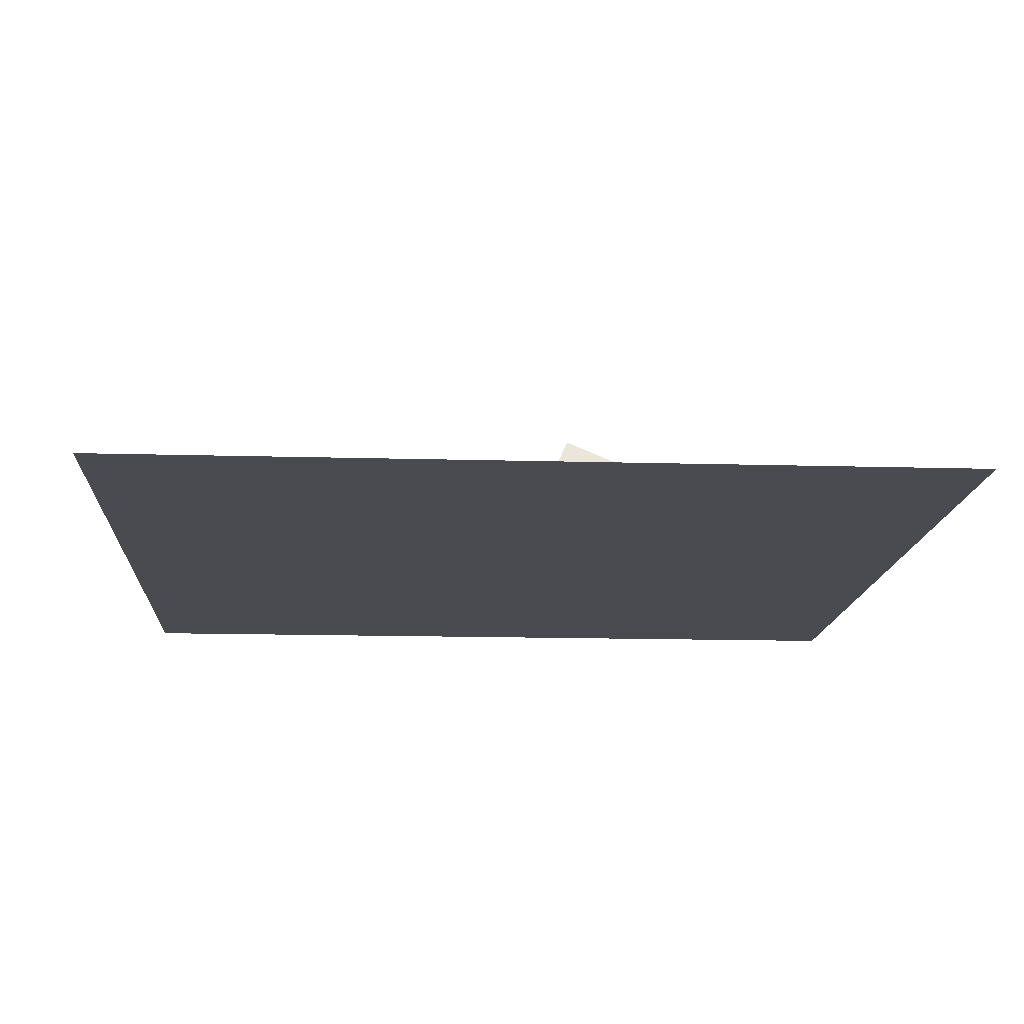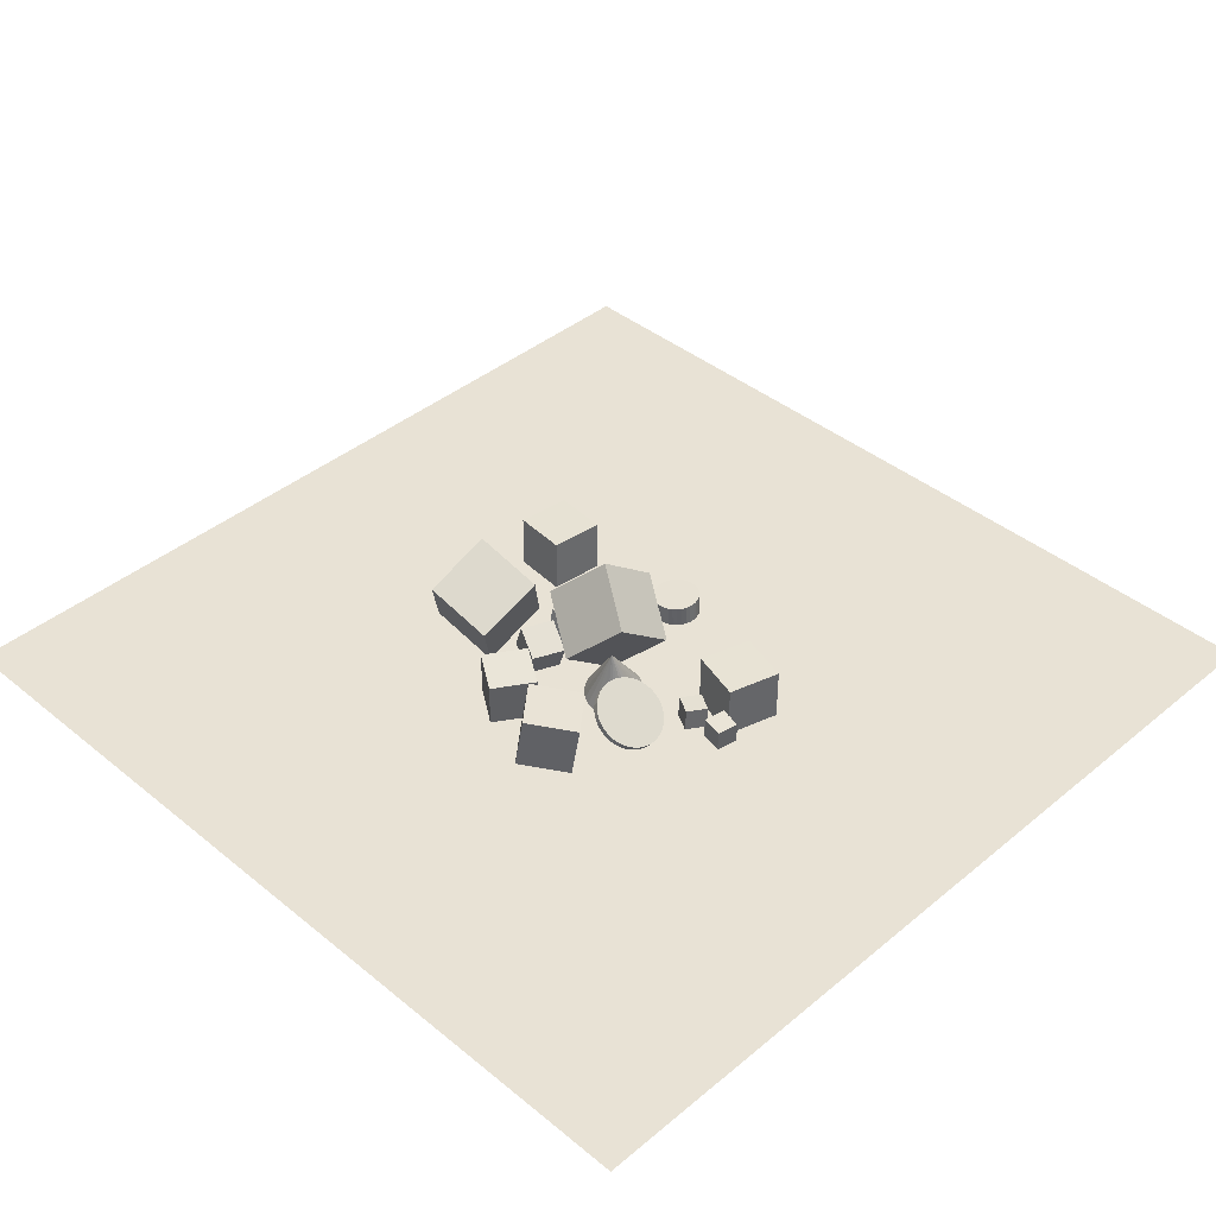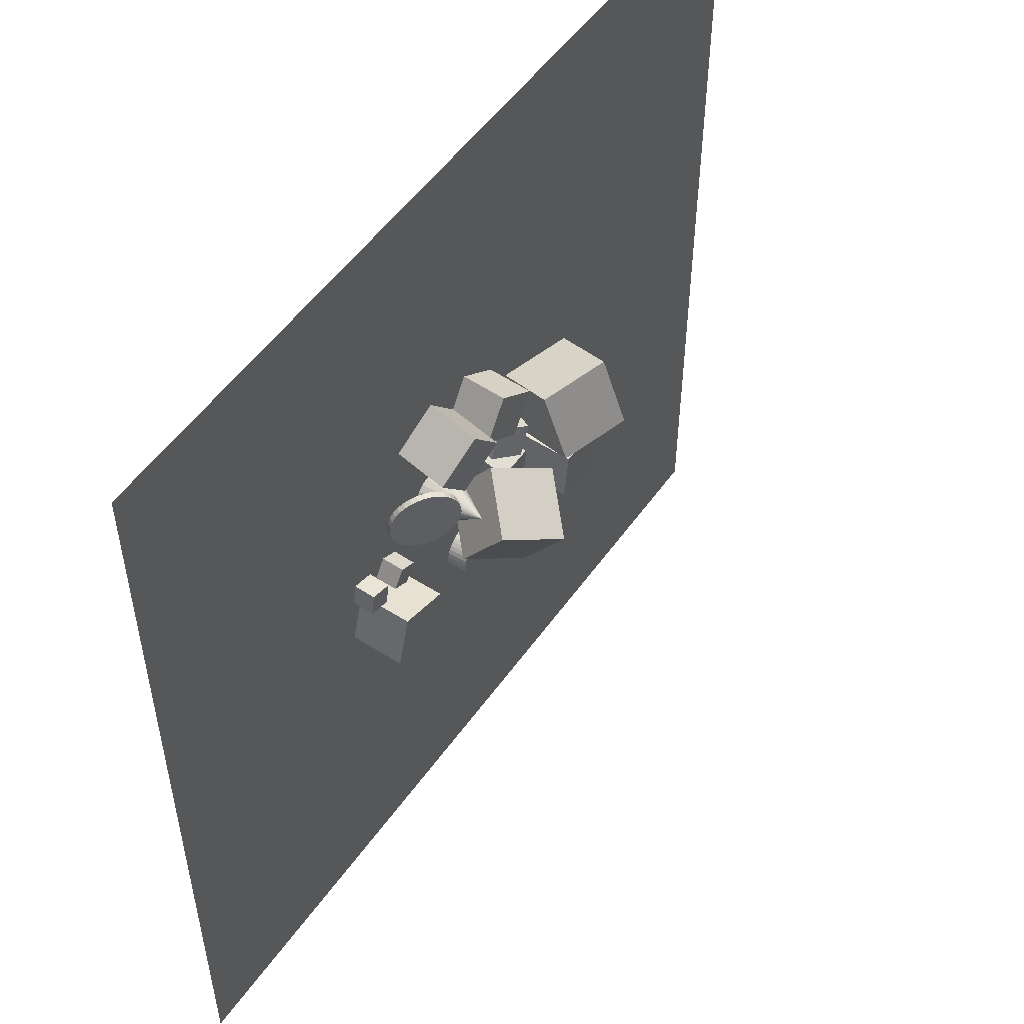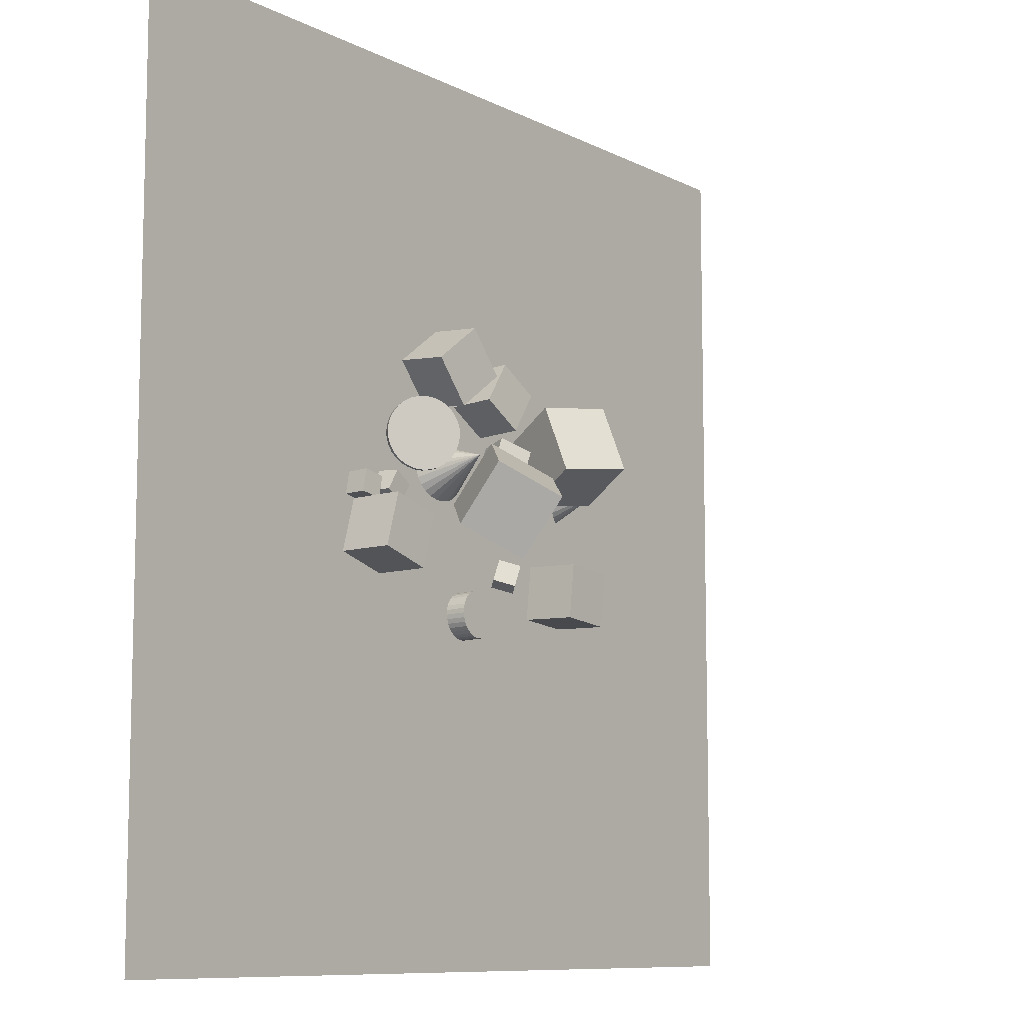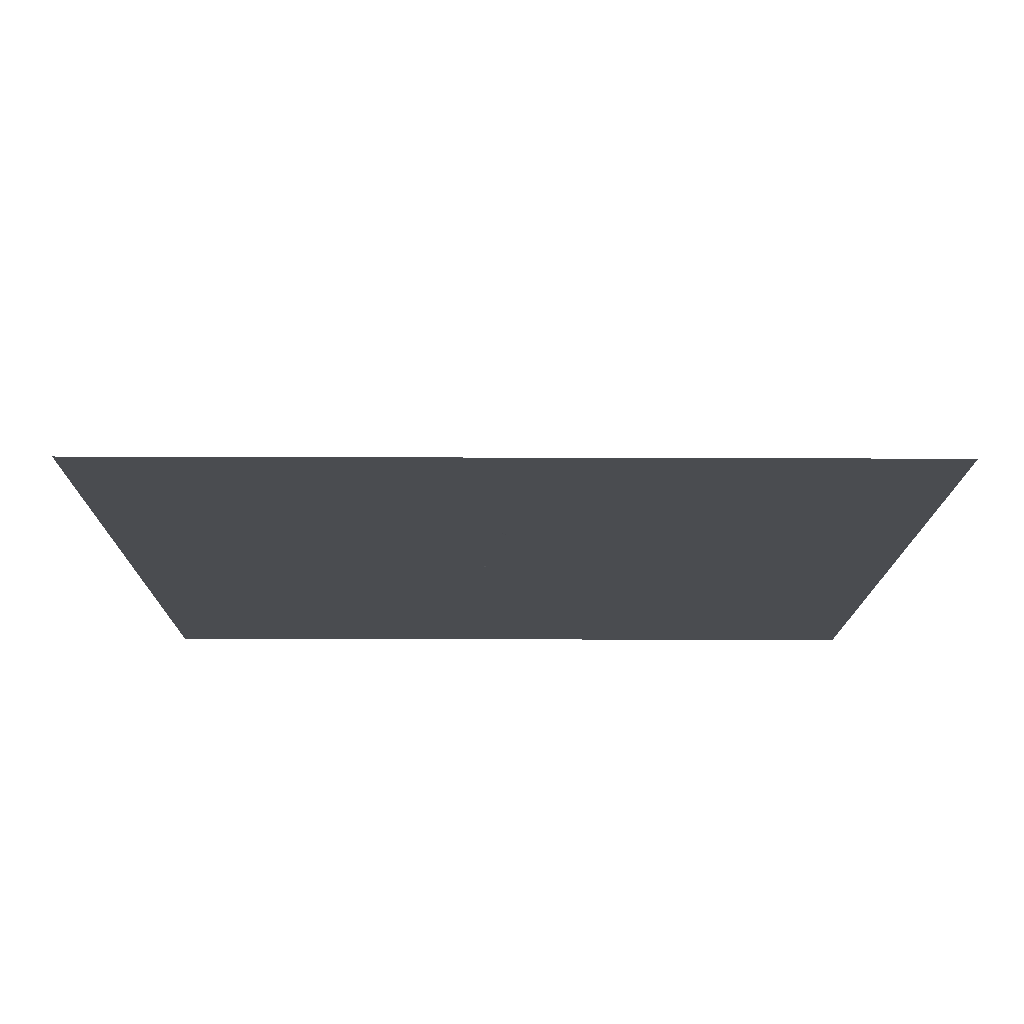
<metadata>
{"format":"obj","ext":"obj","renderer":"f3d","projection":"perspective","resolution":1024,"background":"white","views":[{"elev":-14.4,"azim":86.4,"up":"+Z"},{"elev":40.7,"azim":-135.2,"up":"+Z"},{"elev":52.6,"azim":-55.6,"up":"+Y"},{"elev":-9.4,"azim":-52.6,"up":"+Y"},{"elev":-14.8,"azim":179.5,"up":"+Z"}]}
</metadata>
<code>
v -0.9004 12.27 -1.994
v -1.101 12.02 -1.973
v -1.361 11.82 -1.97
v -1.663 11.69 -1.985
v -1.985 11.64 -2.018
v -2.307 11.68 -2.066
v -2.606 11.8 -2.126
v -2.283 13.32 0.2106
v -2.861 12 -2.193
v -3.056 12.25 -2.264
v -3.177 12.55 -2.333
v -3.216 12.87 -2.395
v -3.17 13.19 -2.447
v -3.042 13.48 -2.485
v -2.842 13.74 -2.506
v -2.582 13.94 -2.509
v -2.28 14.07 -2.493
v -1.958 14.11 -2.46
v -1.636 14.08 -2.412
v -1.337 13.96 -2.353
v -1.082 13.76 -2.285
v -0.8866 13.51 -2.215
v -0.7656 13.21 -2.146
v -0.7267 12.89 -2.083
v -0.7727 12.57 -2.032
f 24 8 25
f 1 8 2
f 23 8 24
f 22 8 23
f 21 8 22
f 20 8 21
f 19 8 20
f 18 8 19
f 17 8 18
f 16 8 17
f 15 8 16
f 14 8 15
f 13 8 14
f 12 8 13
f 11 8 12
f 10 8 11
f 9 8 10
f 7 8 9
f 6 8 7
f 5 8 6
f 4 8 5
f 3 8 4
f 25 8 1
f 2 8 3
f 12 19 25
f 25 1 2
f 2 3 25
f 4 5 7
f 6 7 5
f 9 10 12
f 11 12 10
f 13 14 12
f 15 16 17
f 17 18 19
f 19 20 25
f 21 22 23
f 23 24 25
f 25 3 4
f 4 7 9
f 9 12 25
f 14 15 17
f 17 19 12
f 21 23 20
f 25 4 9
f 12 14 17
f 20 23 25
v 1.593 14.47 -2.517
v 1.037 13.12 -2.532
v 1.008 14.7 -1.201
v 0.4518 13.35 -1.216
v 2.807 13.96 -1.89
v 2.251 12.62 -1.904
v 2.222 14.19 -0.574
v 1.666 12.84 -0.5887
f 29 28 26
f 33 32 28
f 31 30 32
f 27 26 30
f 28 32 30
f 33 29 27
f 27 29 26
f 29 33 28
f 33 31 32
f 31 27 30
f 26 28 30
f 31 33 27
v 1.328 10.75 -2.591
v 1.255 10.52 -1.155
v 1.028 12.16 -2.372
v 0.9546 11.92 -0.9361
v 2.753 11.04 -2.471
v 2.68 10.8 -1.035
v 2.452 12.45 -2.252
v 2.379 12.21 -0.8158
f 37 36 34
f 41 40 36
f 41 39 38
f 35 34 38
f 34 36 40
f 41 37 35
f 35 37 34
f 37 41 36
f 40 41 38
f 39 35 38
f 38 34 40
f 39 41 35
v 2.408 16.09 0.06527
v 2.266 13.29 1.266
v 5.281 16.37 1.057
v 5.139 13.57 2.258
v 3.428 14.91 -2.56
v 3.287 12.11 -1.359
v 6.302 15.19 -1.568
v 6.16 12.39 -0.3671
f 45 44 42
f 45 49 48
f 47 46 48
f 43 42 46
f 44 48 46
f 49 45 43
f 43 45 42
f 44 45 48
f 49 47 48
f 47 43 46
f 42 44 46
f 47 49 43
v -2.689 10.48 -0.4891
v -0.3878 9.143 1.008
v -2.455 12.92 1.329
v -0.1546 11.58 2.826
v -0.6962 11.73 -2.431
v 1.605 10.4 -0.9337
v -0.463 14.17 -0.613
v 1.838 12.84 0.8843
f 51 53 52
f 57 56 52
f 57 55 54
f 51 50 54
f 52 56 54
f 57 53 51
f 50 51 52
f 53 57 52
f 56 57 54
f 55 51 54
f 50 52 54
f 55 57 51
v -5.653 12.44 -2.323
v -6.12 11.62 -2.367
v -5.638 12.38 -1.38
v -6.105 11.56 -1.424
v -4.831 11.98 -2.365
v -5.298 11.16 -2.409
v -4.817 11.92 -1.422
v -5.283 11.1 -1.466
f 61 60 58
f 65 64 60
f 63 62 64
f 63 59 58
f 60 64 62
f 65 61 59
f 59 61 58
f 61 65 60
f 65 63 64
f 62 63 58
f 58 60 62
f 63 65 59
v -0.439 7.966 -2.538
v -0.4158 7.996 -1.654
v -0.2516 8.023 -2.545
v -0.2285 8.054 -1.661
v -0.05667 8.042 -2.55
v -0.03349 8.073 -1.667
v 0.1384 8.024 -2.555
v 0.1616 8.054 -1.671
v 0.3261 7.967 -2.558
v 0.3493 7.998 -1.674
v 0.4992 7.875 -2.559
v 0.5224 7.906 -1.676
v 0.651 7.751 -2.559
v 0.6742 7.782 -1.675
v 0.7758 7.6 -2.557
v 0.7989 7.631 -1.673
v 0.8686 7.427 -2.553
v 0.8918 7.458 -1.67
v 0.926 7.24 -2.548
v 0.9492 7.271 -1.665
v 0.9458 7.045 -2.542
v 0.969 7.076 -1.658
v 0.9271 6.85 -2.535
v 0.9503 6.881 -1.651
v 0.8708 6.662 -2.526
v 0.894 6.693 -1.643
v 0.7789 6.489 -2.518
v 0.8021 6.52 -1.635
v 0.655 6.338 -2.509
v 0.6782 6.369 -1.626
v 0.5039 6.213 -2.501
v 0.527 6.244 -1.618
v 0.3313 6.12 -2.493
v 0.3545 6.151 -1.61
v 0.1439 6.063 -2.486
v 0.1671 6.094 -1.603
v -0.05104 6.044 -2.481
v -0.02787 6.074 -1.597
v -0.2461 6.062 -2.476
v -0.2229 6.093 -1.593
v -0.4338 6.119 -2.473
v -0.4106 6.15 -1.59
v -0.6069 6.211 -2.472
v -0.5837 6.242 -1.589
v -0.7587 6.335 -2.472
v -0.7356 6.366 -1.589
v -0.8835 6.486 -2.474
v -0.8603 6.517 -1.591
v -0.9763 6.659 -2.478
v -0.9532 6.69 -1.595
v -1.034 6.846 -2.483
v -1.011 6.877 -1.6
v -1.054 7.041 -2.489
v -1.03 7.072 -1.606
v -1.035 7.236 -2.497
v -1.012 7.267 -1.613
v -0.9785 7.424 -2.505
v -0.9553 7.455 -1.621
v -0.8866 7.597 -2.513
v -0.8634 7.628 -1.63
v -0.7627 7.748 -2.522
v -0.7395 7.779 -1.638
v -0.6116 7.873 -2.53
v -0.5884 7.904 -1.647
f 66 67 69
f 69 71 70
f 71 73 72
f 73 75 74
f 74 75 77
f 77 79 78
f 79 81 80
f 81 83 82
f 83 85 84
f 85 87 86
f 87 89 88
f 89 91 90
f 90 91 93
f 92 93 95
f 95 97 96
f 96 97 99
f 99 101 100
f 101 103 102
f 103 105 104
f 105 107 106
f 107 109 108
f 108 109 111
f 111 113 112
f 112 113 115
f 115 117 116
f 117 119 118
f 119 121 120
f 121 123 122
f 123 125 124
f 124 125 127
f 103 87 71
f 129 67 66
f 126 127 129
f 96 112 128
f 68 66 69
f 68 69 70
f 70 71 72
f 72 73 74
f 76 74 77
f 76 77 78
f 78 79 80
f 80 81 82
f 82 83 84
f 84 85 86
f 86 87 88
f 88 89 90
f 92 90 93
f 94 92 95
f 94 95 96
f 98 96 99
f 98 99 100
f 100 101 102
f 102 103 104
f 104 105 106
f 106 107 108
f 110 108 111
f 110 111 112
f 114 112 115
f 114 115 116
f 116 117 118
f 118 119 120
f 120 121 122
f 122 123 124
f 126 124 127
f 71 69 127
f 67 129 127
f 127 125 123
f 123 121 119
f 119 117 111
f 115 113 111
f 111 109 107
f 107 105 103
f 103 101 99
f 99 97 95
f 95 93 91
f 91 89 87
f 87 85 79
f 83 81 79
f 79 77 75
f 75 73 79
f 69 67 127
f 127 123 71
f 117 115 111
f 111 107 119
f 103 99 87
f 95 91 87
f 85 83 79
f 79 73 71
f 71 123 119
f 119 107 103
f 99 95 87
f 87 79 71
f 71 119 103
f 128 129 66
f 128 126 129
f 128 66 72
f 68 70 72
f 72 74 76
f 76 78 80
f 80 82 84
f 84 86 80
f 88 90 92
f 92 94 96
f 96 98 100
f 100 102 104
f 104 106 108
f 108 110 112
f 112 114 116
f 116 118 122
f 120 122 118
f 124 126 128
f 66 68 72
f 72 76 128
f 80 86 88
f 88 92 96
f 96 100 104
f 104 108 96
f 112 116 122
f 122 124 128
f 128 76 80
f 80 88 96
f 96 108 112
f 112 122 128
f 128 80 96
v -7.585 8.968 -0.2242
v -5.352 8.318 -0.2112
v -6.935 11.2 -0.2329
v -4.702 10.55 -0.2199
v -7.575 8.956 -2.549
v -5.342 8.306 -2.536
v -6.925 11.19 -2.558
v -4.692 10.54 -2.545
f 133 132 130
f 137 136 132
f 135 134 136
f 131 130 134
f 132 136 134
f 135 137 133
f 131 133 130
f 133 137 132
f 137 135 136
f 135 131 134
f 130 132 134
f 131 135 133
v -2.5 15.59 -2.544
v -2.768 15.36 -0.2454
v -4.001 17.36 -2.545
v -4.269 17.14 -0.2462
v -0.7444 17.07 -2.195
v -1.012 16.84 0.1042
v -2.245 18.85 -2.195
v -2.513 18.62 0.1034
f 141 140 138
f 145 144 140
f 145 143 142
f 139 138 142
f 140 144 142
f 145 141 139
f 139 141 138
f 141 145 140
f 144 145 142
f 143 139 142
f 138 140 142
f 143 145 139
v 2.043 8.515 -2.558
v 1.375 8.721 -1.922
v 2.369 9.4 -2.501
v 1.701 9.606 -1.865
v 2.626 8.256 -1.861
v 1.958 8.461 -1.225
v 2.952 9.141 -1.805
v 2.284 9.346 -1.169
f 147 149 148
f 153 152 148
f 151 150 152
f 147 146 150
f 146 148 152
f 151 153 149
f 146 147 148
f 149 153 148
f 153 151 152
f 151 147 150
f 150 146 152
f 147 151 149
v 5.939 13.66 -2.271
v 6.154 13.55 -2.37
v 6.34 13.39 -2.444
v 6.484 13.17 -2.49
v 6.578 12.93 -2.502
v 6.613 12.67 -2.482
v 6.588 12.42 -2.429
v 6.67 12.99 -0.2689
v 6.505 12.18 -2.349
v 6.369 11.99 -2.245
v 6.19 11.84 -2.126
v 5.979 11.75 -1.999
v 5.751 11.73 -1.873
v 5.522 11.78 -1.757
v 5.307 11.89 -1.658
v 5.121 12.05 -1.584
v 4.976 12.27 -1.539
v 4.883 12.51 -1.526
v 4.848 12.77 -1.546
v 4.873 13.02 -1.599
v 4.956 13.26 -1.679
v 5.092 13.45 -1.783
v 5.271 13.6 -1.902
v 5.482 13.69 -2.029
v 5.71 13.71 -2.155
f 177 161 178
f 154 161 155
f 176 161 177
f 175 161 176
f 174 161 175
f 173 161 174
f 172 161 173
f 171 161 172
f 170 161 171
f 169 161 170
f 168 161 169
f 167 161 168
f 166 161 167
f 165 161 166
f 164 161 165
f 163 161 164
f 162 161 163
f 160 161 162
f 159 161 160
f 158 161 159
f 157 161 158
f 156 161 157
f 178 161 154
f 155 161 156
f 164 170 178
f 178 154 155
f 155 156 178
f 157 158 159
f 159 160 157
f 162 163 160
f 164 165 166
f 166 167 164
f 168 169 170
f 170 171 174
f 172 173 174
f 174 175 170
f 176 177 178
f 178 156 157
f 157 160 163
f 163 164 178
f 167 168 170
f 171 172 174
f 175 176 178
f 178 157 163
f 164 167 170
f 170 175 178
v -3.777 15.62 -1.217
v -3.924 15.62 -1.008
v -3.541 15.53 -1.055
v -3.689 15.53 -0.846
v -3.324 15.39 -0.9074
v -3.471 15.38 -0.6984
v -3.132 15.2 -0.7802
v -3.28 15.19 -0.5711
v -2.975 14.97 -0.6782
v -3.122 14.96 -0.4692
v -2.856 14.7 -0.6054
v -3.004 14.69 -0.3964
v -2.782 14.41 -0.5646
v -2.93 14.4 -0.3556
v -2.755 14.11 -0.5574
v -2.903 14.11 -0.3483
v -2.776 13.82 -0.5839
v -2.924 13.81 -0.3749
v -2.845 13.53 -0.6433
v -2.992 13.52 -0.4343
v -2.958 13.27 -0.7332
v -3.105 13.26 -0.5242
v -3.111 13.04 -0.8502
v -3.258 13.03 -0.6412
v -3.298 12.85 -0.9898
v -3.445 12.84 -0.7807
v -3.513 12.71 -1.147
v -3.66 12.7 -0.9375
v -3.746 12.63 -1.315
v -3.894 12.62 -1.105
v -3.99 12.6 -1.487
v -4.137 12.59 -1.278
v -4.234 12.63 -1.658
v -4.381 12.63 -1.449
v -4.469 12.72 -1.82
v -4.617 12.72 -1.611
v -4.687 12.87 -1.968
v -4.834 12.86 -1.759
v -4.878 13.06 -2.095
v -5.026 13.05 -1.886
v -5.036 13.29 -2.197
v -5.183 13.29 -1.988
v -5.154 13.56 -2.27
v -5.301 13.55 -2.061
v -5.228 13.85 -2.311
v -5.375 13.84 -2.102
v -5.255 14.15 -2.318
v -5.403 14.14 -2.109
v -5.234 14.44 -2.291
v -5.381 14.43 -2.082
v -5.166 14.73 -2.232
v -5.313 14.72 -2.023
v -5.053 14.99 -2.142
v -5.2 14.98 -1.933
v -4.9 15.22 -2.025
v -5.047 15.21 -1.816
v -4.712 15.41 -1.886
v -4.86 15.4 -1.677
v -4.498 15.55 -1.729
v -4.645 15.54 -1.52
v -4.264 15.63 -1.561
v -4.412 15.62 -1.352
v -4.021 15.66 -1.388
v -4.168 15.65 -1.179
f 179 180 182
f 182 184 183
f 183 184 186
f 186 188 187
f 187 188 190
f 189 190 192
f 191 192 194
f 193 194 196
f 196 198 197
f 197 198 200
f 200 202 201
f 202 204 203
f 203 204 206
f 205 206 208
f 208 210 209
f 209 210 212
f 212 214 213
f 214 216 215
f 216 218 217
f 218 220 219
f 220 222 221
f 221 222 224
f 224 226 225
f 226 228 227
f 227 228 230
f 229 230 232
f 231 232 234
f 234 236 235
f 235 236 238
f 237 238 240
f 204 200 184
f 242 180 179
f 240 242 241
f 223 225 181
f 181 179 182
f 181 182 183
f 185 183 186
f 185 186 187
f 189 187 190
f 191 189 192
f 193 191 194
f 195 193 196
f 195 196 197
f 199 197 200
f 199 200 201
f 201 202 203
f 205 203 206
f 207 205 208
f 207 208 209
f 211 209 212
f 211 212 213
f 213 214 215
f 215 216 217
f 217 218 219
f 219 220 221
f 223 221 224
f 223 224 225
f 225 226 227
f 229 227 230
f 231 229 232
f 233 231 234
f 233 234 235
f 237 235 238
f 239 237 240
f 184 182 180
f 180 242 184
f 240 238 184
f 236 234 184
f 232 230 224
f 228 226 224
f 224 222 220
f 220 218 216
f 216 214 212
f 212 210 208
f 208 206 204
f 204 202 200
f 200 198 192
f 196 194 192
f 192 190 184
f 188 186 184
f 184 242 240
f 238 236 184
f 230 228 224
f 224 220 216
f 216 212 208
f 208 204 216
f 198 196 192
f 190 188 184
f 184 234 232
f 232 224 204
f 216 204 224
f 200 192 184
f 184 232 204
f 241 242 179
f 239 240 241
f 241 179 239
f 181 183 185
f 185 187 189
f 189 191 185
f 193 195 201
f 197 199 201
f 201 203 205
f 205 207 209
f 209 211 213
f 213 215 217
f 217 219 221
f 221 223 217
f 225 227 233
f 229 231 233
f 233 235 237
f 237 239 233
f 179 181 239
f 185 191 193
f 195 197 201
f 201 205 209
f 209 213 217
f 217 223 209
f 227 229 233
f 233 239 225
f 181 185 209
f 193 201 209
f 209 223 181
f 225 239 181
f 185 193 209
v -7.453 11.28 -2.526
v -7.493 11.3 -1.582
v -7.261 12.2 -2.543
v -7.301 12.23 -1.6
v -6.529 11.08 -2.482
v -6.568 11.11 -1.538
v -6.337 12.01 -2.5
v -6.376 12.04 -1.556
f 244 246 245
f 250 249 245
f 250 248 247
f 244 243 247
f 243 245 249
f 250 246 244
f 243 244 245
f 246 250 245
f 249 250 247
f 248 244 247
f 247 243 249
f 248 250 244
v 4.558 7.364 -2.561
v 4.559 7.309 -0.2363
v 4.761 9.68 -2.505
v 4.762 9.624 -0.1809
v 6.874 7.161 -2.567
v 6.875 7.106 -0.2424
v 7.077 9.477 -2.512
v 7.078 9.421 -0.1869
f 252 254 253
f 258 257 253
f 258 256 255
f 252 251 255
f 253 257 255
f 258 254 252
f 251 252 253
f 254 258 253
f 257 258 255
f 256 252 255
f 251 253 255
f 256 258 252
v -0.5588 15.95 -2.572
v -0.6614 16.02 -0.5765
v 0.5398 17.62 -2.58
v 0.4372 17.69 -0.584
v 1.109 14.85 -2.445
v 1.007 14.93 -0.4488
v 2.208 16.52 -2.452
v 2.105 16.6 -0.4562
f 262 261 259
f 266 265 261
f 266 264 263
f 260 259 263
f 261 265 263
f 266 262 260
f 260 262 259
f 262 266 261
f 265 266 263
f 264 260 263
f 259 261 263
f 264 266 260
v -18.87 -7.621 -2.577
v 18.87 -7.621 -2.577
v -18.87 30.12 -2.577
v 18.87 30.12 -2.577
f 268 270 269
f 267 268 269

</code>
